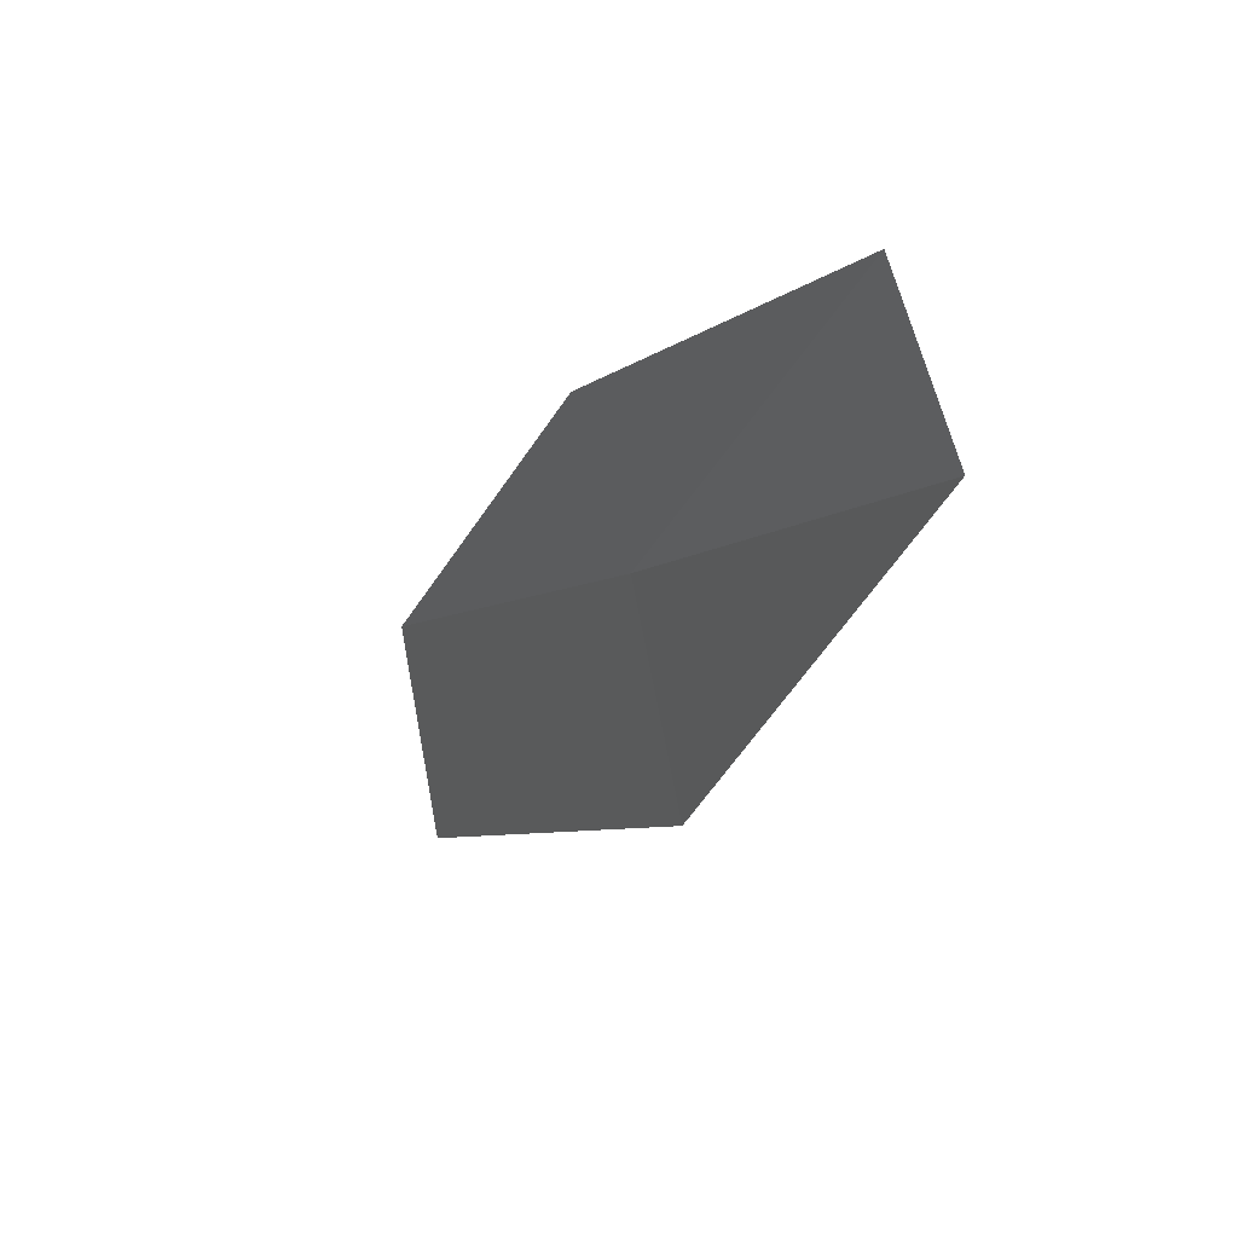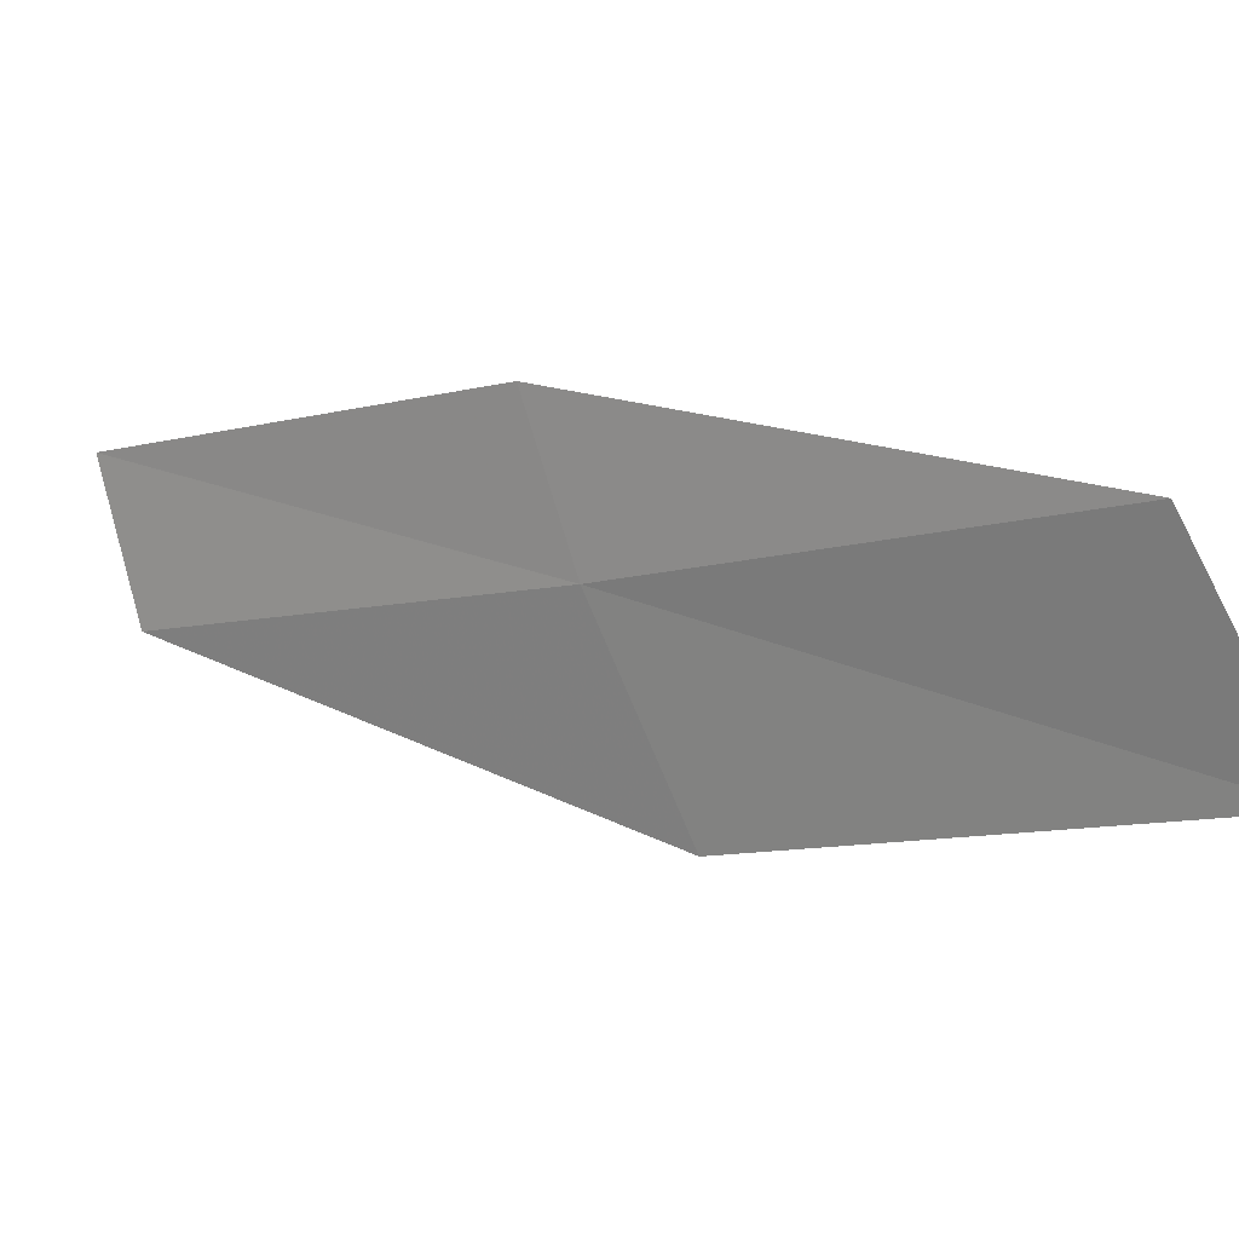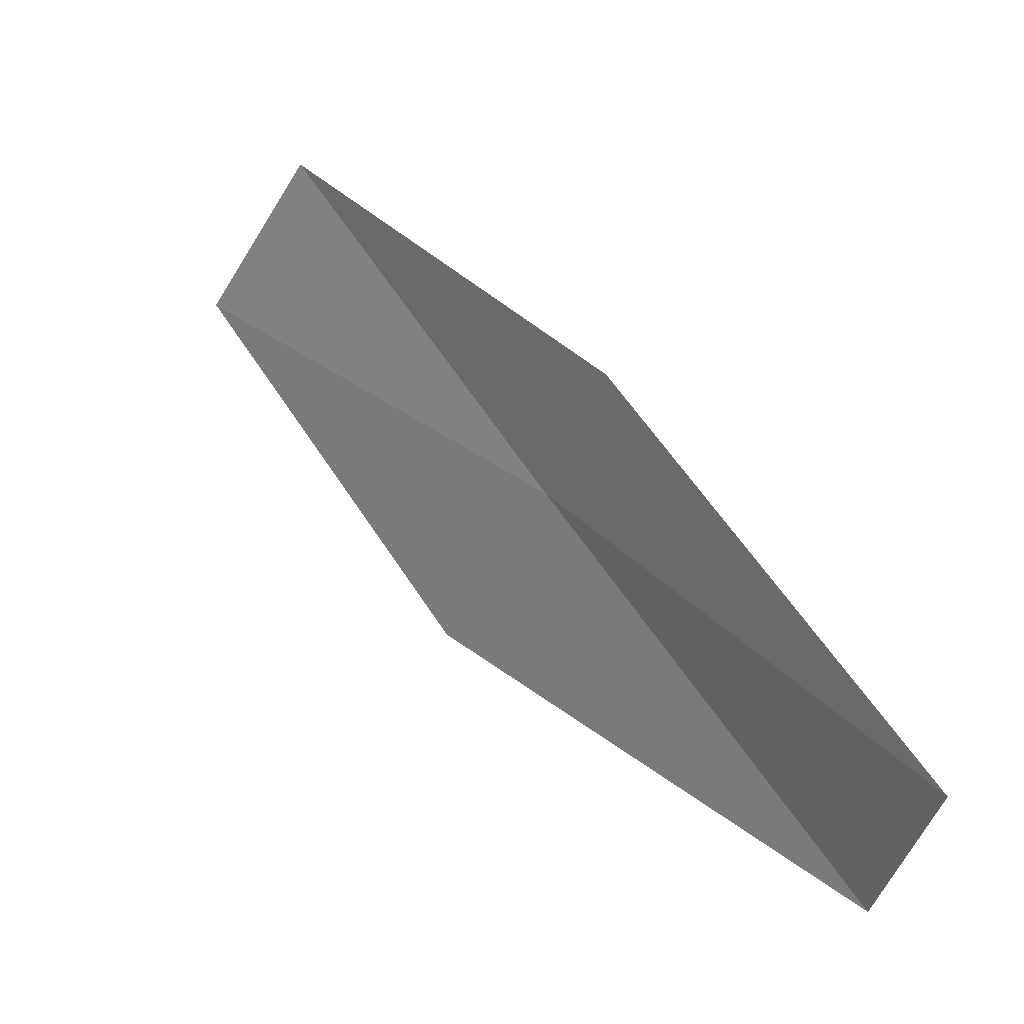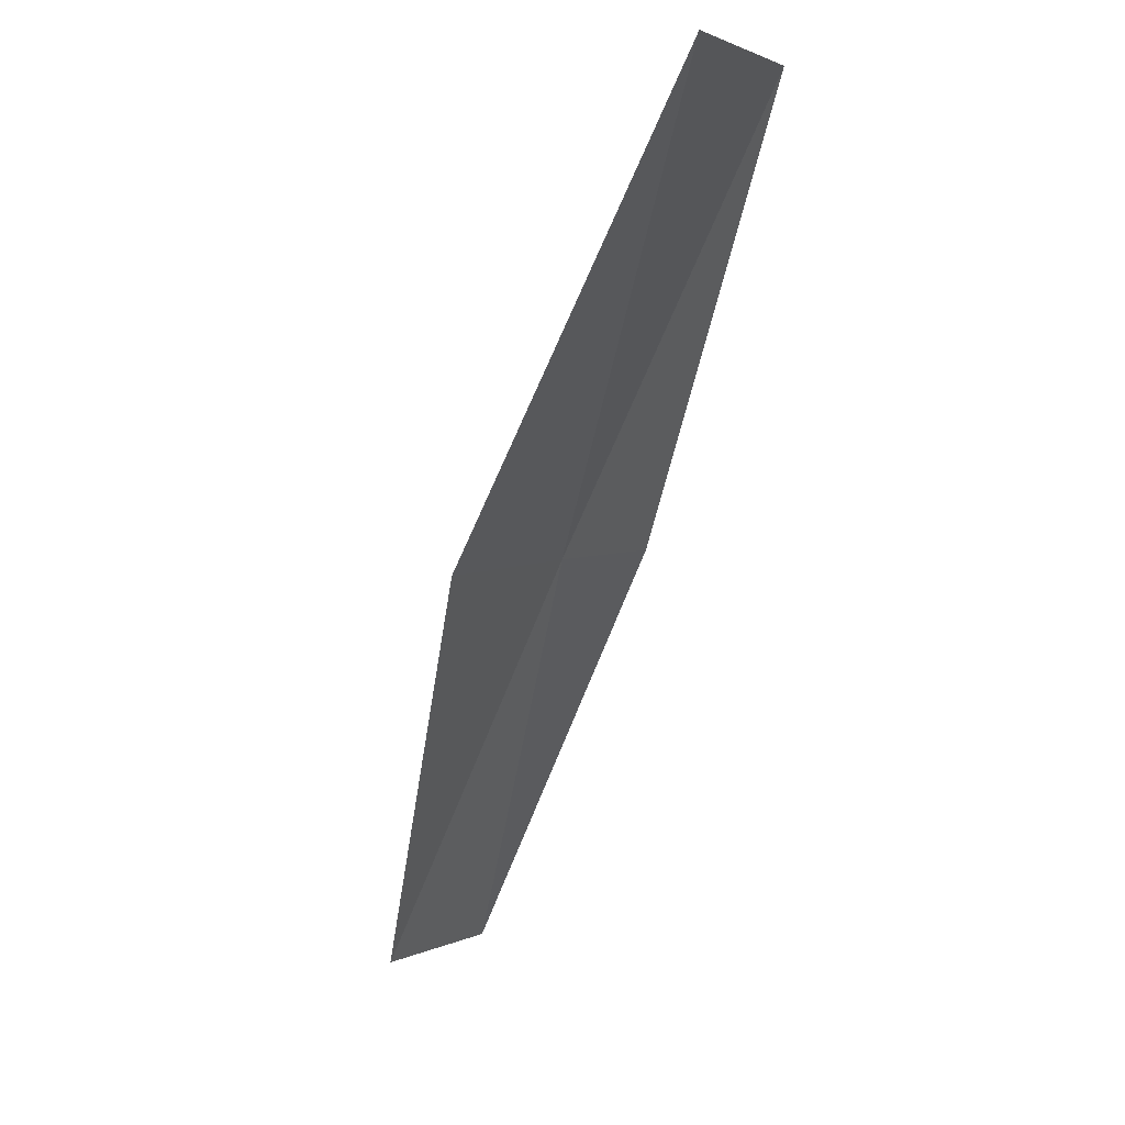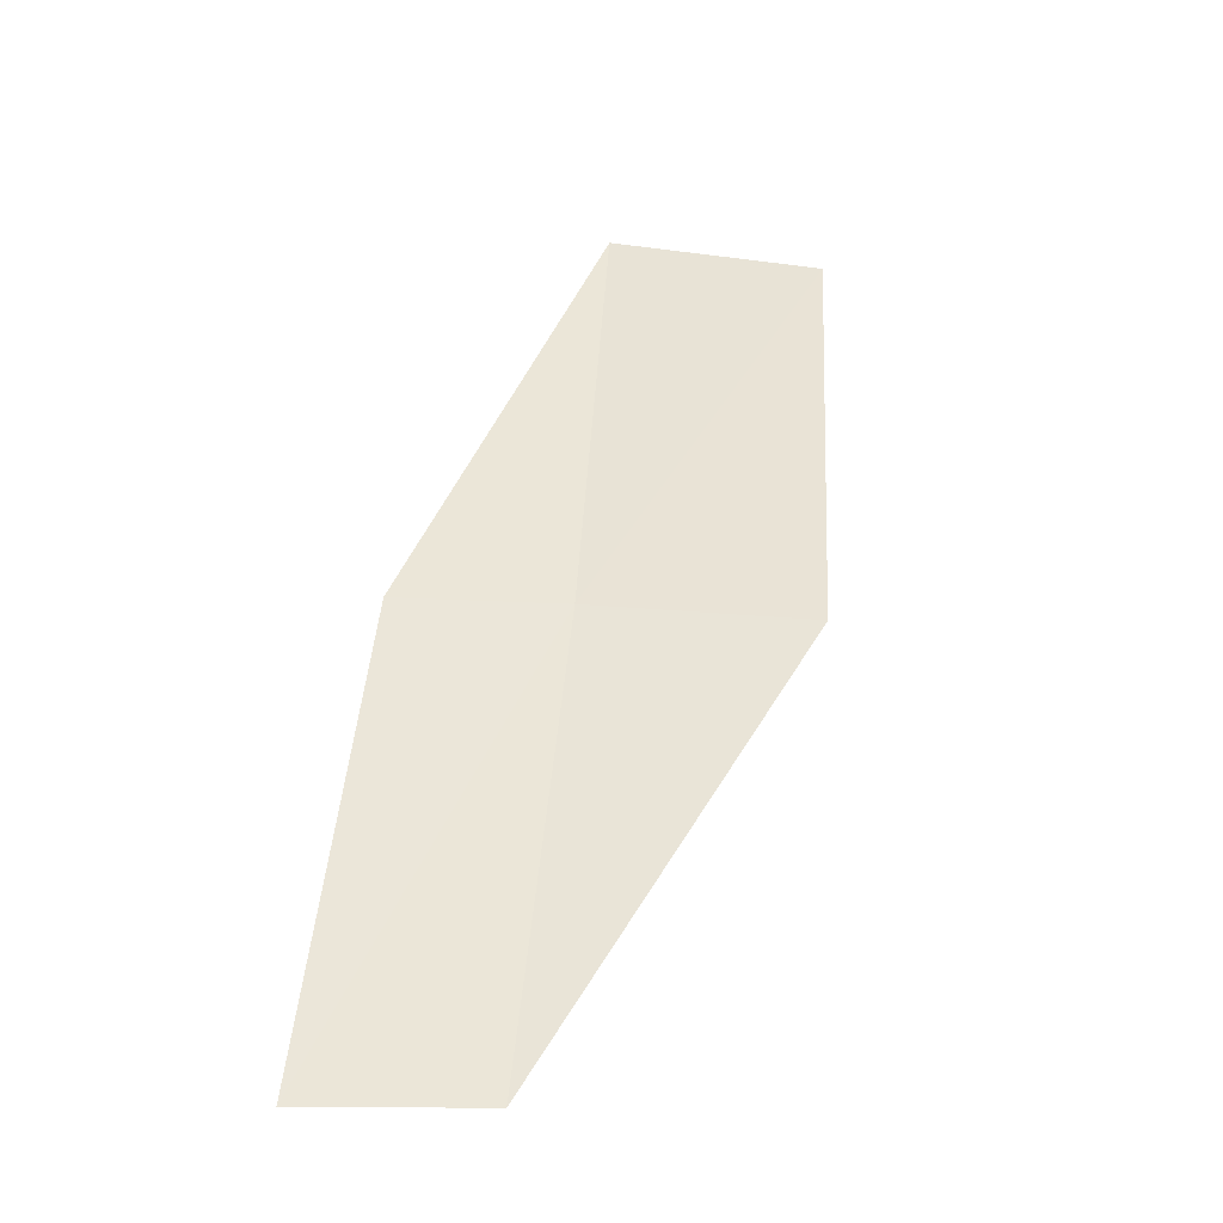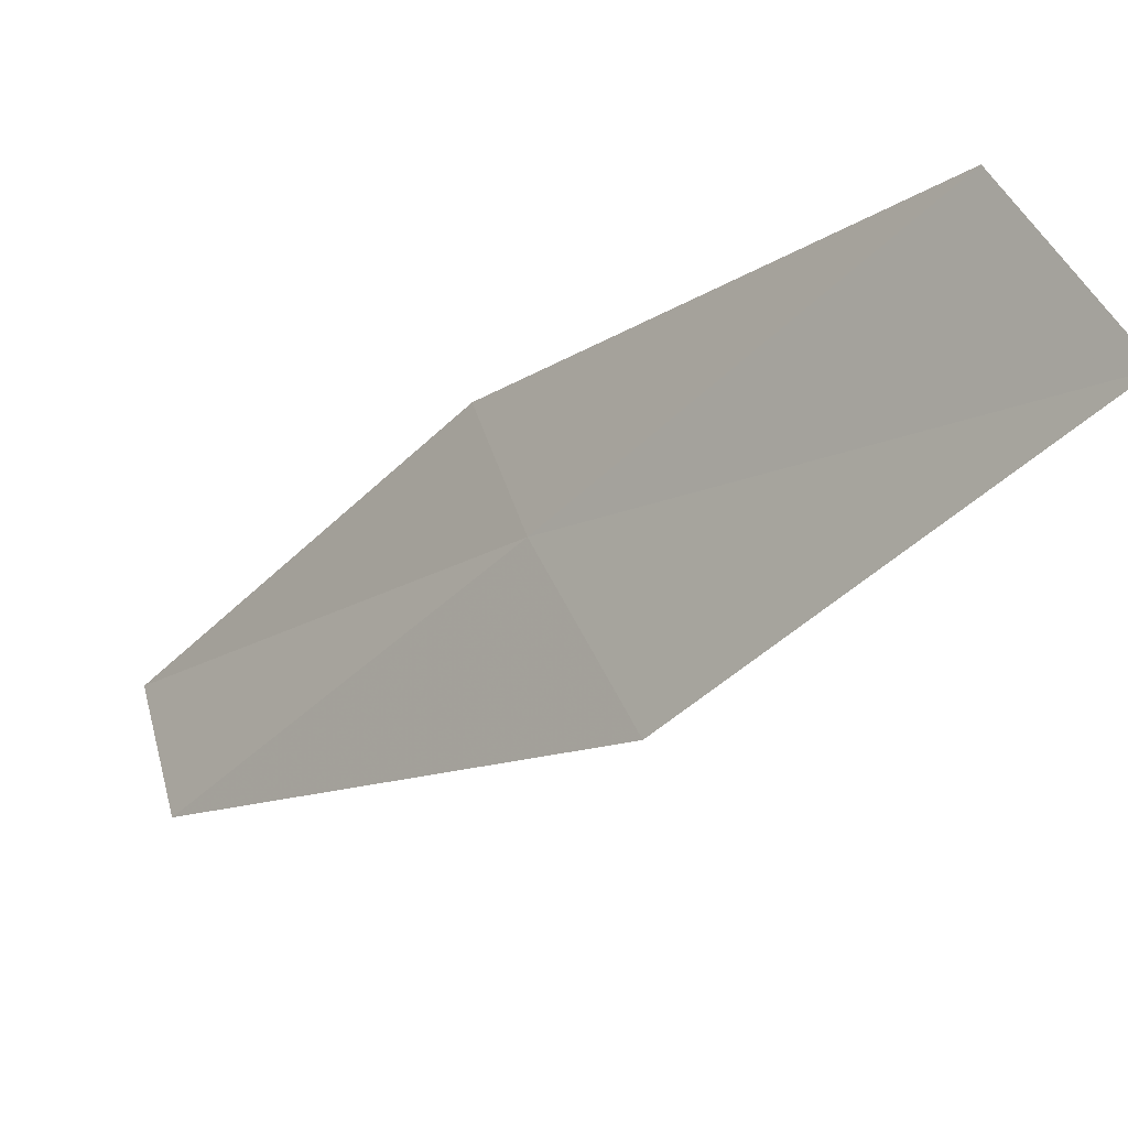
<metadata>
{"format":"obj","ext":"obj","renderer":"f3d","projection":"perspective","resolution":1024,"background":"white","views":[{"elev":-77.3,"azim":-143.9,"up":"+Z"},{"elev":-5.7,"azim":-16.8,"up":"+Y"},{"elev":47.2,"azim":-177.1,"up":"+Y"},{"elev":4.1,"azim":49.6,"up":"+Z"},{"elev":-14.1,"azim":-80.1,"up":"+Z"},{"elev":-42.3,"azim":-9.4,"up":"+Y"}]}
</metadata>
<code>
v 0.9464 -23.83 4
v 0.7147 -23.13 4
v -0.4967 -23.13 2
v -0.3022 -23.85 2
v 1.38 -24.77 4
v 2.192 -23.75 6
v 2.675 -24.67 6
f 1 2 3
f 1 3 4
f 1 4 5
f 1 6 2
f 1 7 6
f 1 5 7

</code>
